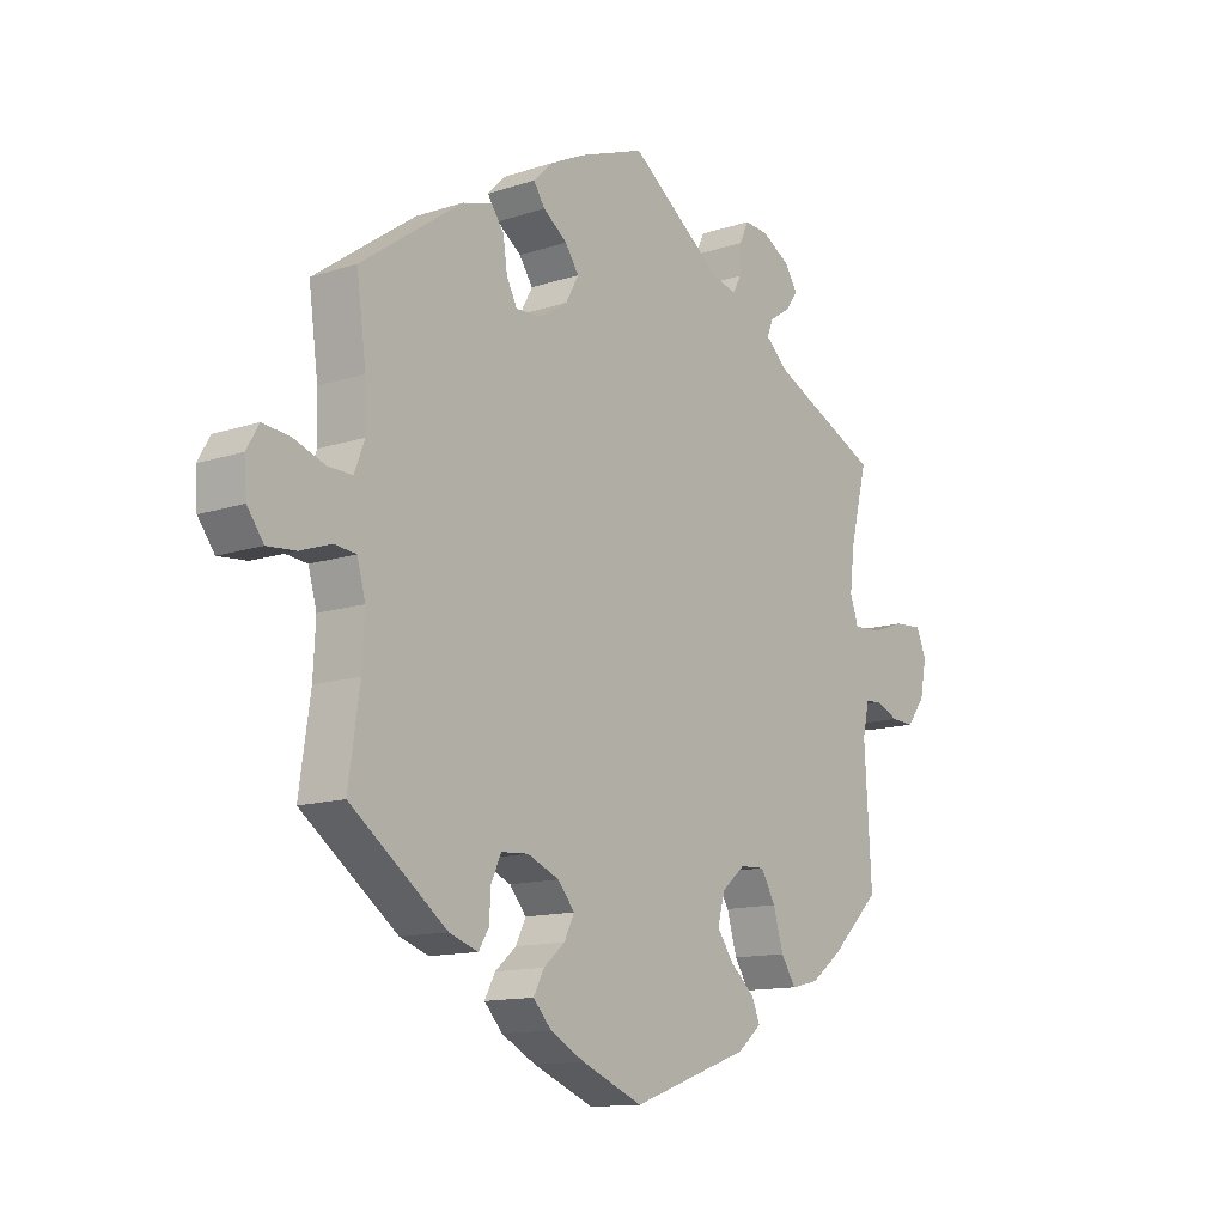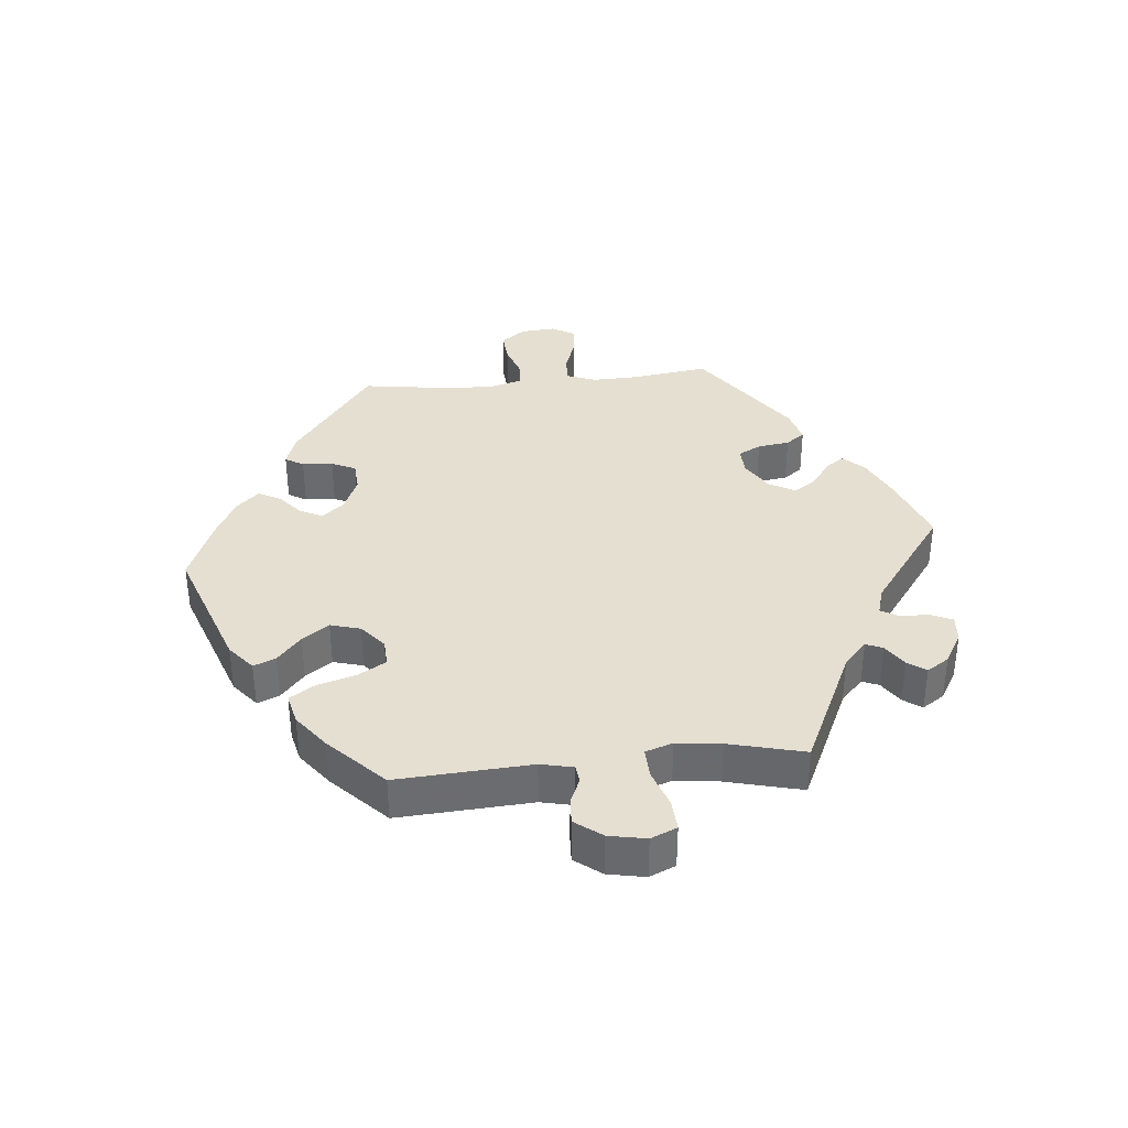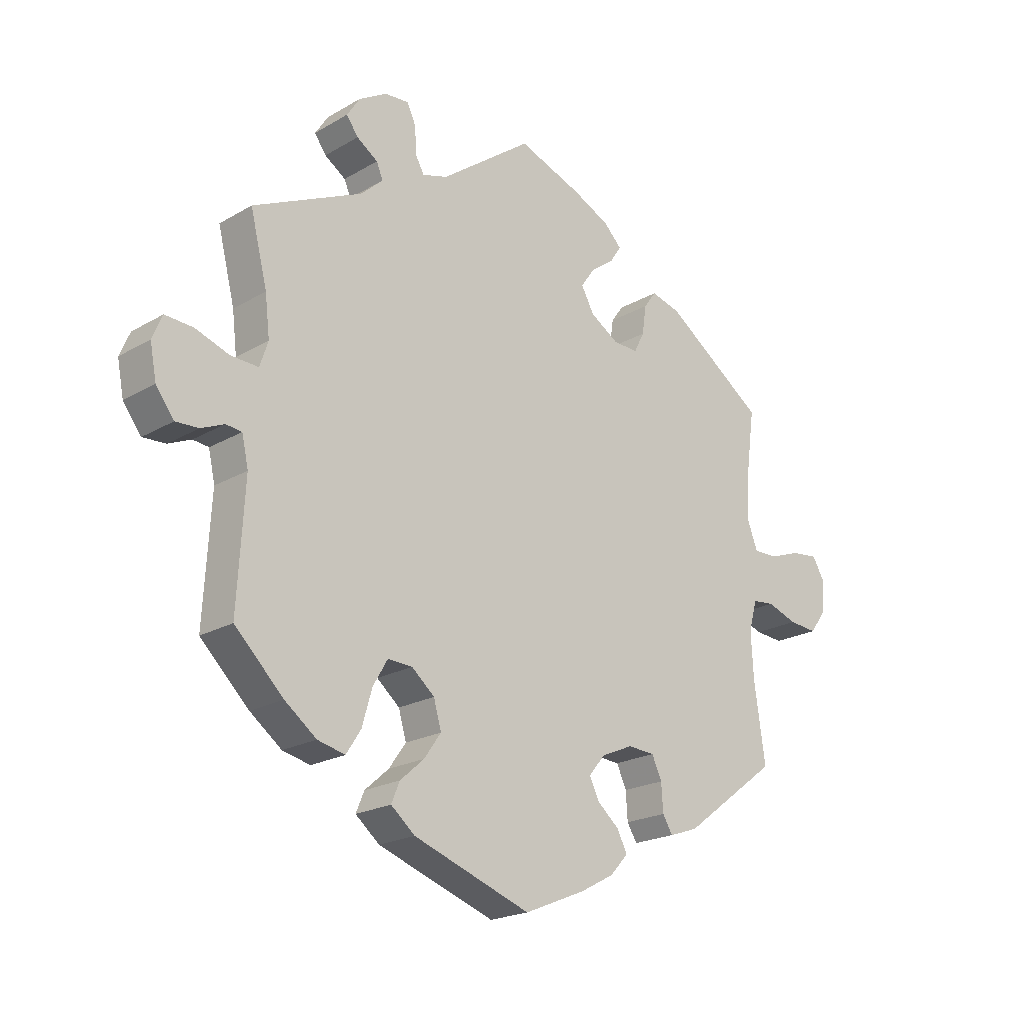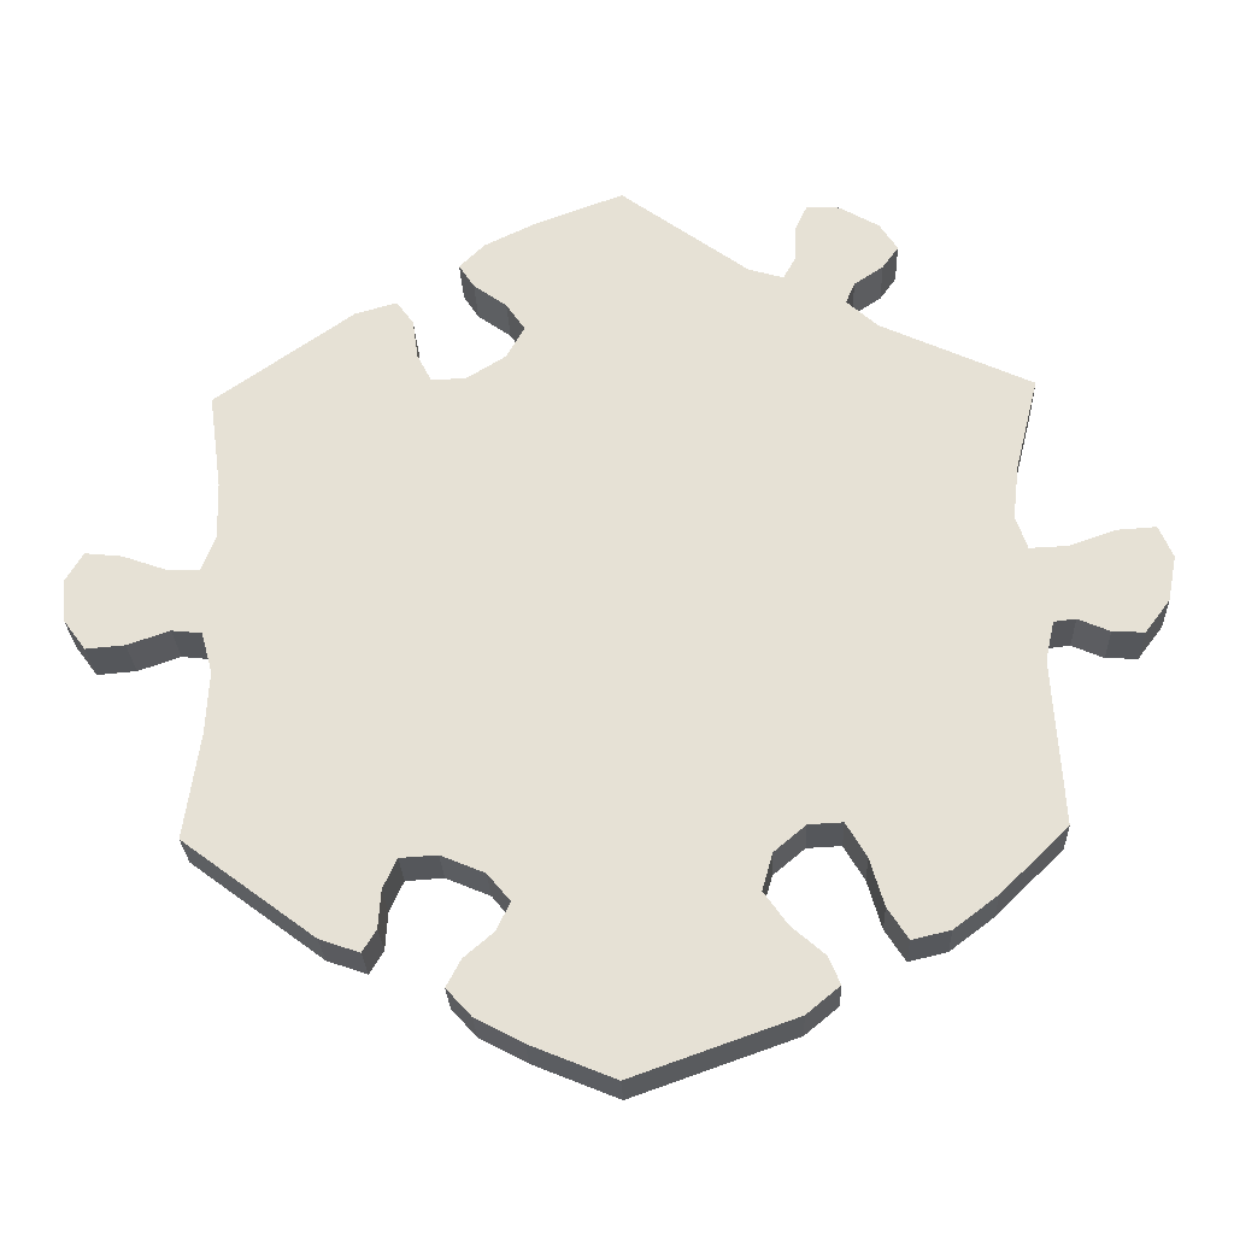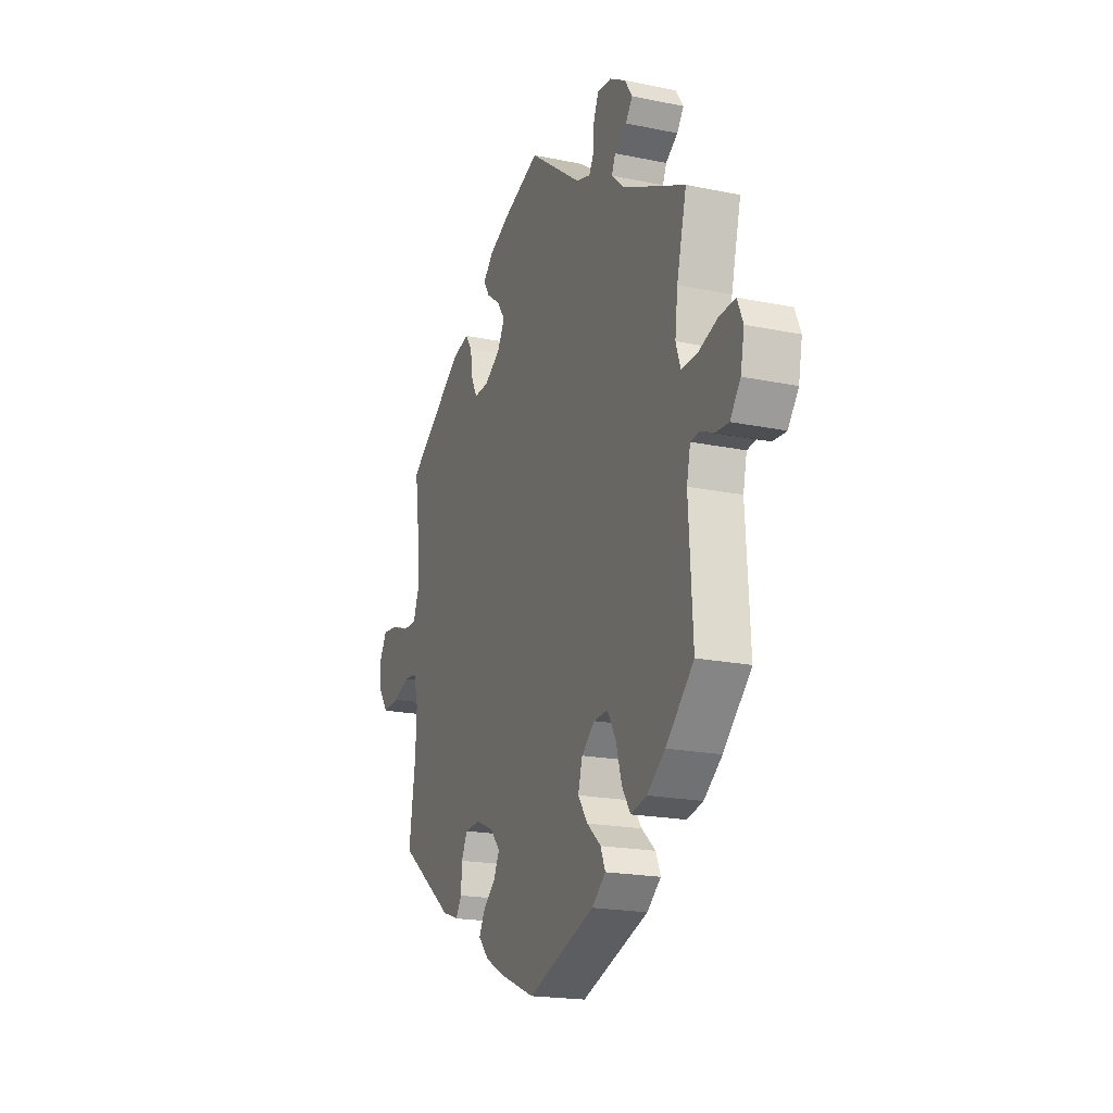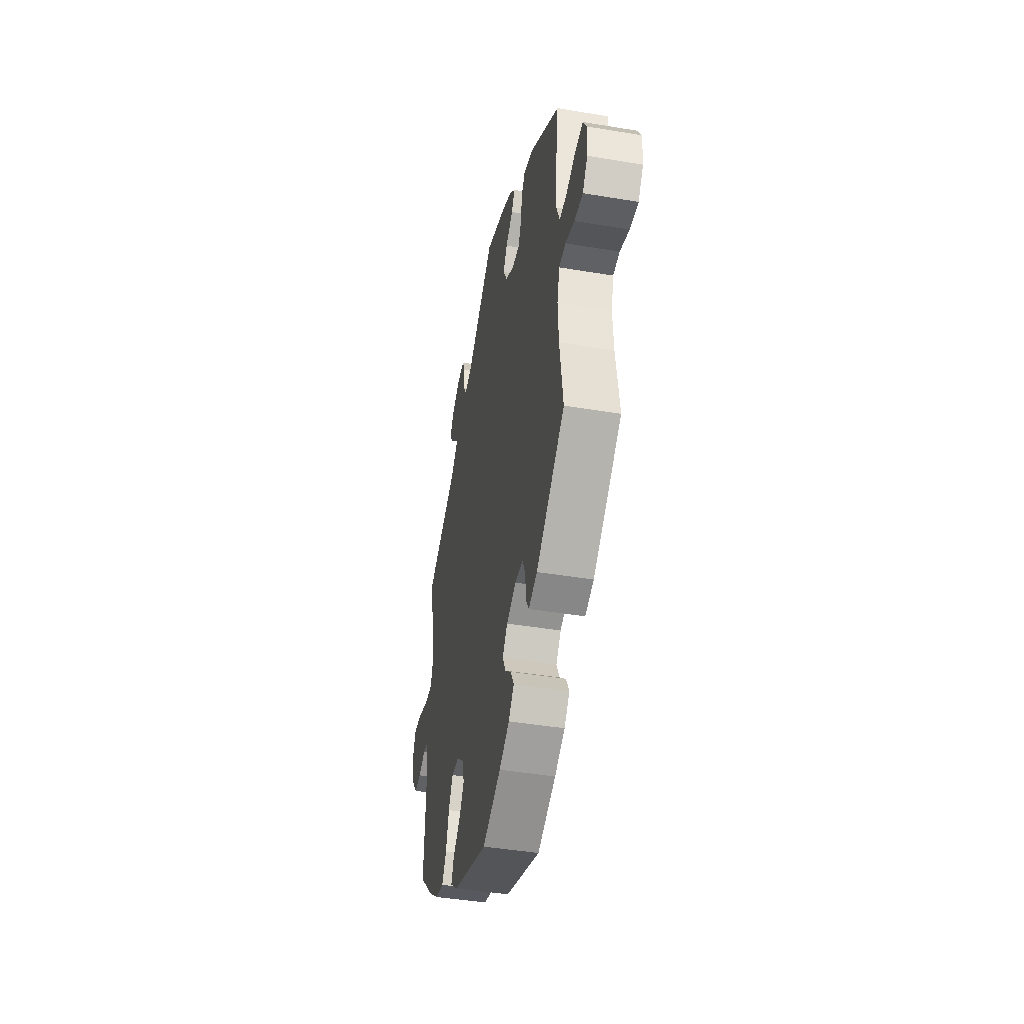
<metadata>
{"format":"obj","ext":"obj","renderer":"f3d","projection":"perspective","resolution":1024,"background":"white","views":[{"elev":-12.7,"azim":127.5,"up":"+Z"},{"elev":36.7,"azim":-95.6,"up":"+Y"},{"elev":-20.8,"azim":-43.7,"up":"+Z"},{"elev":-26.9,"azim":-177.7,"up":"+Z"},{"elev":-19.4,"azim":-111.2,"up":"+Z"},{"elev":-43.3,"azim":78.8,"up":"+Z"}]}
</metadata>
<code>
v -0.199 0.07 -0.507
v -0.24 0.07 -0.473
v -0.226 0.07 -0.439
v -0.185 0.07 -0.403
v -0.156 0.07 -0.362
v -0.169 0.07 -0.316
v -0.208 0.07 -0.283
v -0.25 0.07 -0.281
v -0.275 0.07 -0.324
v -0.292 0.07 -0.383
v -0.317 0.07 -0.422
v -0.364 0.07 -0.411
v -0.418 0.07 -0.37
v -0.501 0.07 -0.289
v -0.489 0.07 -0.084
v -0.5 0.07 -0.034
v -0.527 0.07 -0.031
v -0.566 0.07 -0.048
v -0.605 0.07 -0.05
v -0.636 0.07 -0.009
v -0.647 0.07 0.048
v -0.63 0.07 0.088
v -0.582 0.07 0.085
v -0.525 0.07 0.065
v -0.478 0.07 0.063
v -0.464 0.07 0.105
v -0.472 0.07 0.173
v -0.501 0.07 0.289
v -0.315 0.07 0.376
v -0.277 0.07 0.411
v -0.288 0.07 0.437
v -0.324 0.07 0.461
v -0.344 0.07 0.489
v -0.322 0.07 0.523
v -0.274 0.07 0.551
v -0.233 0.07 0.554
v -0.218 0.07 0.521
v -0.216 0.07 0.476
v -0.201 0.07 0.449
v -0.158 0.07 0.462
v -0.001 0.07 0.578
v 0.109 0.07 0.537
v 0.171 0.07 0.507
v 0.202 0.07 0.476
v 0.183 0.07 0.447
v 0.142 0.07 0.417
v 0.119 0.07 0.383
v 0.141 0.07 0.343
v 0.189 0.07 0.313
v 0.232 0.07 0.311
v 0.25 0.07 0.346
v 0.257 0.07 0.395
v 0.278 0.07 0.424
v 0.329 0.07 0.41
v 0.5 0.07 0.289
v 0.484 0.07 0.17
v 0.482 0.07 0.1
v 0.499 0.07 0.055
v 0.54 0.07 0.056
v 0.593 0.07 0.075
v 0.639 0.07 0.08
v 0.66 0.07 0.044
v 0.656 0.07 -0.009
v 0.628 0.07 -0.047
v 0.58 0.07 -0.043
v 0.528 0.07 -0.025
v 0.491 0.07 -0.029
v 0.477 0.07 -0.08
v 0.481 0.07 -0.158
v 0.5 0.07 -0.289
v 0.337 0.07 -0.411
v 0.288 0.07 -0.428
v 0.271 0.07 -0.4
v 0.268 0.07 -0.353
v 0.251 0.07 -0.316
v 0.205 0.07 -0.313
v 0.151 0.07 -0.336
v 0.123 0.07 -0.37
v 0.14 0.07 -0.405
v 0.176 0.07 -0.436
v 0.194 0.07 -0.47
v 0.163 0.07 -0.504
v 0.105 0.07 -0.535
v 0.001 0.07 -0.578
v -0.199 0 -0.507
v -0.24 0 -0.473
v -0.226 0 -0.439
v -0.185 0 -0.403
v -0.156 0 -0.362
v -0.169 0 -0.316
v -0.208 0 -0.283
v -0.25 0 -0.281
v -0.275 0 -0.324
v -0.292 0 -0.383
v -0.317 0 -0.422
v -0.364 0 -0.411
v -0.418 0 -0.37
v -0.501 0 -0.289
v -0.489 0 -0.084
v -0.5 0 -0.034
v -0.527 0 -0.031
v -0.566 0 -0.048
v -0.605 0 -0.05
v -0.636 0 -0.009
v -0.647 0 0.048
v -0.63 0 0.088
v -0.582 0 0.085
v -0.525 0 0.065
v -0.478 0 0.063
v -0.464 0 0.105
v -0.472 0 0.173
v -0.501 0 0.289
v -0.315 0 0.376
v -0.277 0 0.411
v -0.288 0 0.437
v -0.324 0 0.461
v -0.344 0 0.489
v -0.322 0 0.523
v -0.274 0 0.551
v -0.233 0 0.554
v -0.218 0 0.521
v -0.216 0 0.476
v -0.201 0 0.449
v -0.158 0 0.462
v -0.001 0 0.578
v 0.109 0 0.537
v 0.171 0 0.507
v 0.202 0 0.476
v 0.183 0 0.447
v 0.142 0 0.417
v 0.119 0 0.383
v 0.141 0 0.343
v 0.189 0 0.313
v 0.232 0 0.311
v 0.25 0 0.346
v 0.257 0 0.395
v 0.278 0 0.424
v 0.329 0 0.41
v 0.5 0 0.289
v 0.484 0 0.17
v 0.482 0 0.1
v 0.499 0 0.055
v 0.54 0 0.056
v 0.593 0 0.075
v 0.639 0 0.08
v 0.66 0 0.044
v 0.656 0 -0.009
v 0.628 0 -0.047
v 0.58 0 -0.043
v 0.528 0 -0.025
v 0.491 0 -0.029
v 0.477 0 -0.08
v 0.481 0 -0.158
v 0.5 0 -0.289
v 0.337 0 -0.411
v 0.288 0 -0.428
v 0.271 0 -0.4
v 0.268 0 -0.353
v 0.251 0 -0.316
v 0.205 0 -0.313
v 0.151 0 -0.336
v 0.123 0 -0.37
v 0.14 0 -0.405
v 0.176 0 -0.436
v 0.194 0 -0.47
v 0.163 0 -0.504
v 0.105 0 -0.535
v 0.001 0 -0.578
f 79 80 81 82
f 78 79 82 83
f 71 72 73 74
f 69 70 71 74
f 68 69 74 75
f 67 68 75 76
f 63 64 65 66
f 63 66 67
f 62 63 67
f 59 60 61 62
f 58 59 62 67
f 57 58 67 76
f 53 54 55 56
f 51 52 53 56
f 50 51 56 57
f 49 50 57 76
f 43 44 45 46
f 43 46 47
f 40 41 42 43
f 39 40 43 47
f 35 36 37 38
f 35 38 39
f 34 35 39
f 31 32 33 34
f 30 31 34 39
f 29 30 39 47
f 27 28 29 47
f 21 22 23 24
f 21 24 25
f 20 21 25
f 17 18 19 20
f 16 17 20 25
f 15 16 25 26
f 13 14 15 26
f 9 10 11 12
f 8 9 12 13
f 1 2 3 4
f 1 4 5
f 78 83 84 1
f 48 49 76 77
f 26 27 47 48
f 8 13 26 48
f 7 8 48
f 6 7 48 77
f 5 6 77 78
f 1 5 78
f 166 165 164 163
f 167 166 163 162
f 158 157 156 155
f 158 155 154 153
f 159 158 153 152
f 160 159 152 151
f 150 149 148 147
f 151 150 147
f 151 147 146
f 146 145 144 143
f 151 146 143 142
f 160 151 142 141
f 140 139 138 137
f 140 137 136 135
f 141 140 135 134
f 160 141 134 133
f 130 129 128 127
f 131 130 127
f 127 126 125 124
f 131 127 124 123
f 122 121 120 119
f 123 122 119
f 123 119 118
f 118 117 116 115
f 123 118 115 114
f 131 123 114 113
f 131 113 112 111
f 108 107 106 105
f 109 108 105
f 109 105 104
f 104 103 102 101
f 109 104 101 100
f 110 109 100 99
f 110 99 98 97
f 96 95 94 93
f 97 96 93 92
f 88 87 86 85
f 89 88 85
f 85 168 167 162
f 161 160 133 132
f 132 131 111 110
f 132 110 97 92
f 132 92 91
f 161 132 91 90
f 162 161 90 89
f 162 89 85
f 1 85 86 2
f 2 86 87 3
f 3 87 88 4
f 4 88 89 5
f 5 89 90 6
f 6 90 91 7
f 7 91 92 8
f 8 92 93 9
f 9 93 94 10
f 10 94 95 11
f 11 95 96 12
f 12 96 97 13
f 13 97 98 14
f 14 98 99 15
f 15 99 100 16
f 16 100 101 17
f 17 101 102 18
f 18 102 103 19
f 19 103 104 20
f 20 104 105 21
f 21 105 106 22
f 22 106 107 23
f 23 107 108 24
f 24 108 109 25
f 25 109 110 26
f 26 110 111 27
f 27 111 112 28
f 28 112 113 29
f 29 113 114 30
f 30 114 115 31
f 31 115 116 32
f 32 116 117 33
f 33 117 118 34
f 34 118 119 35
f 35 119 120 36
f 36 120 121 37
f 37 121 122 38
f 38 122 123 39
f 39 123 124 40
f 40 124 125 41
f 41 125 126 42
f 42 126 127 43
f 43 127 128 44
f 44 128 129 45
f 45 129 130 46
f 46 130 131 47
f 47 131 132 48
f 48 132 133 49
f 49 133 134 50
f 50 134 135 51
f 51 135 136 52
f 52 136 137 53
f 53 137 138 54
f 54 138 139 55
f 55 139 140 56
f 56 140 141 57
f 57 141 142 58
f 58 142 143 59
f 59 143 144 60
f 60 144 145 61
f 61 145 146 62
f 62 146 147 63
f 63 147 148 64
f 64 148 149 65
f 65 149 150 66
f 66 150 151 67
f 67 151 152 68
f 68 152 153 69
f 69 153 154 70
f 70 154 155 71
f 71 155 156 72
f 72 156 157 73
f 73 157 158 74
f 74 158 159 75
f 75 159 160 76
f 76 160 161 77
f 77 161 162 78
f 78 162 163 79
f 79 163 164 80
f 80 164 165 81
f 81 165 166 82
f 82 166 167 83
f 83 167 168 84
f 84 168 85 1

</code>
